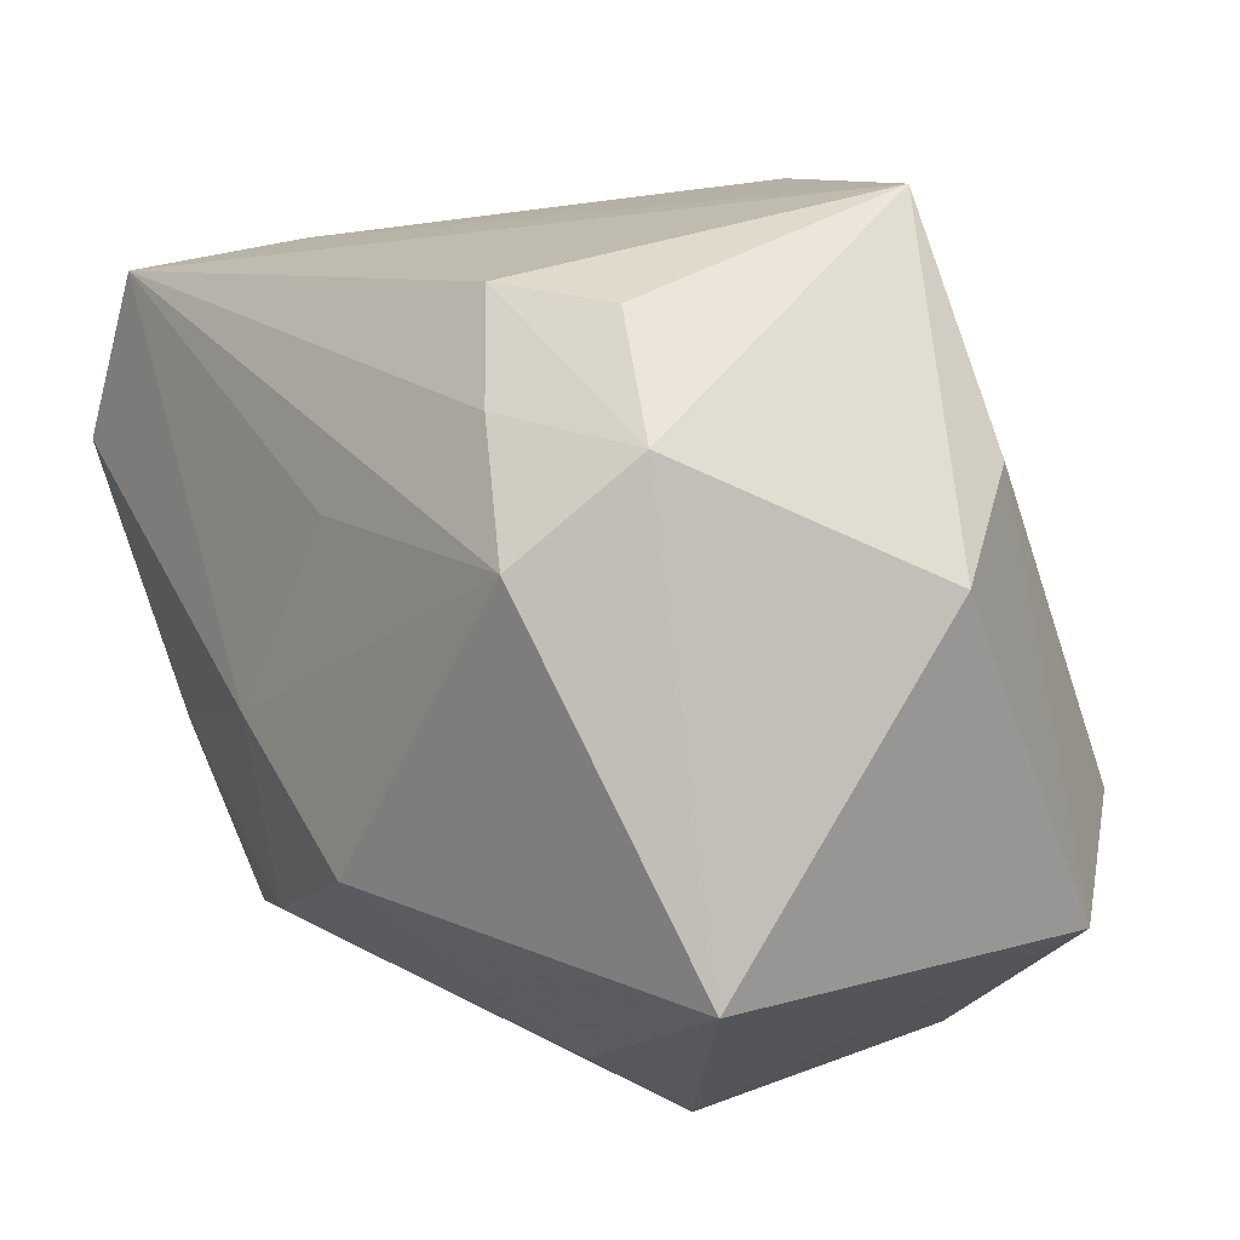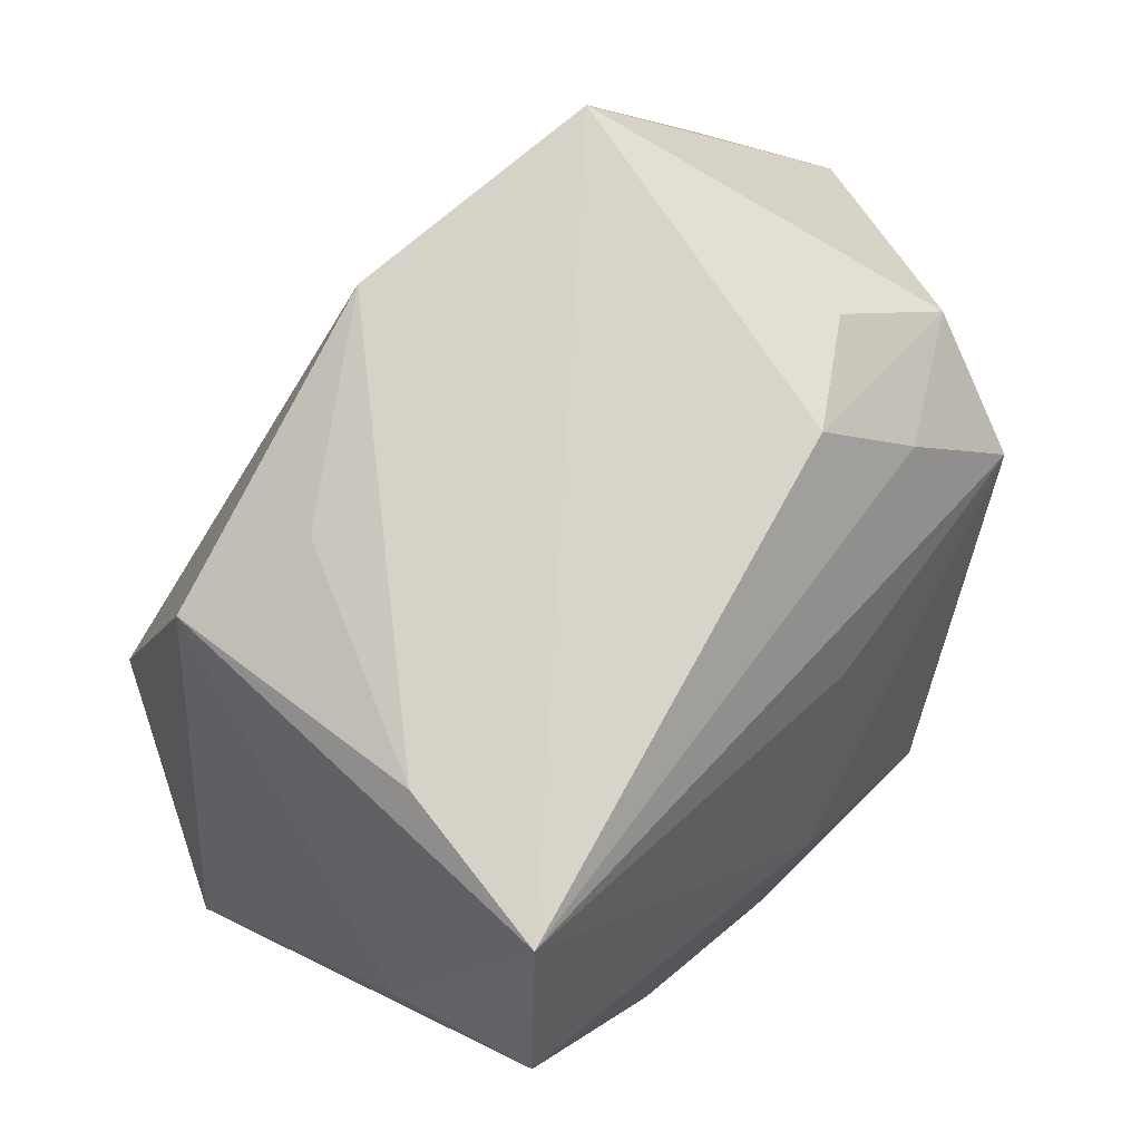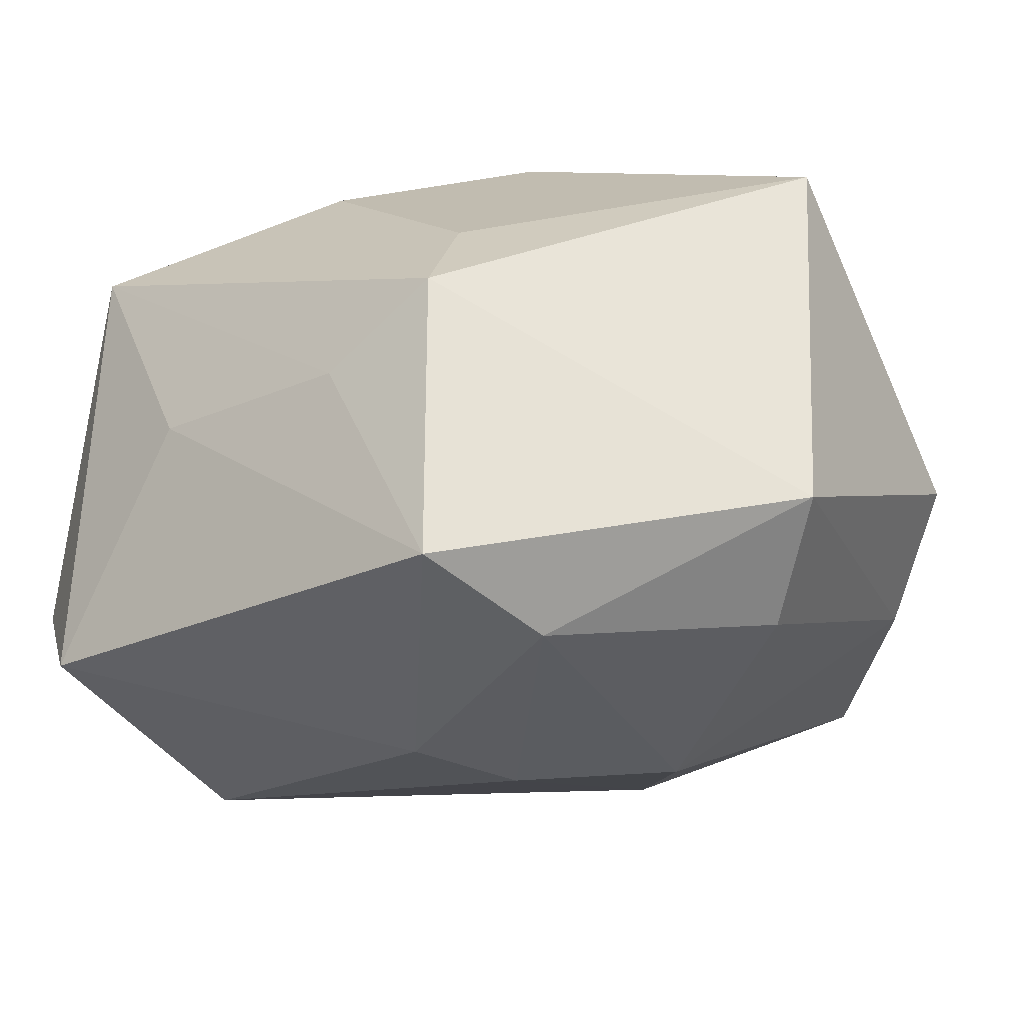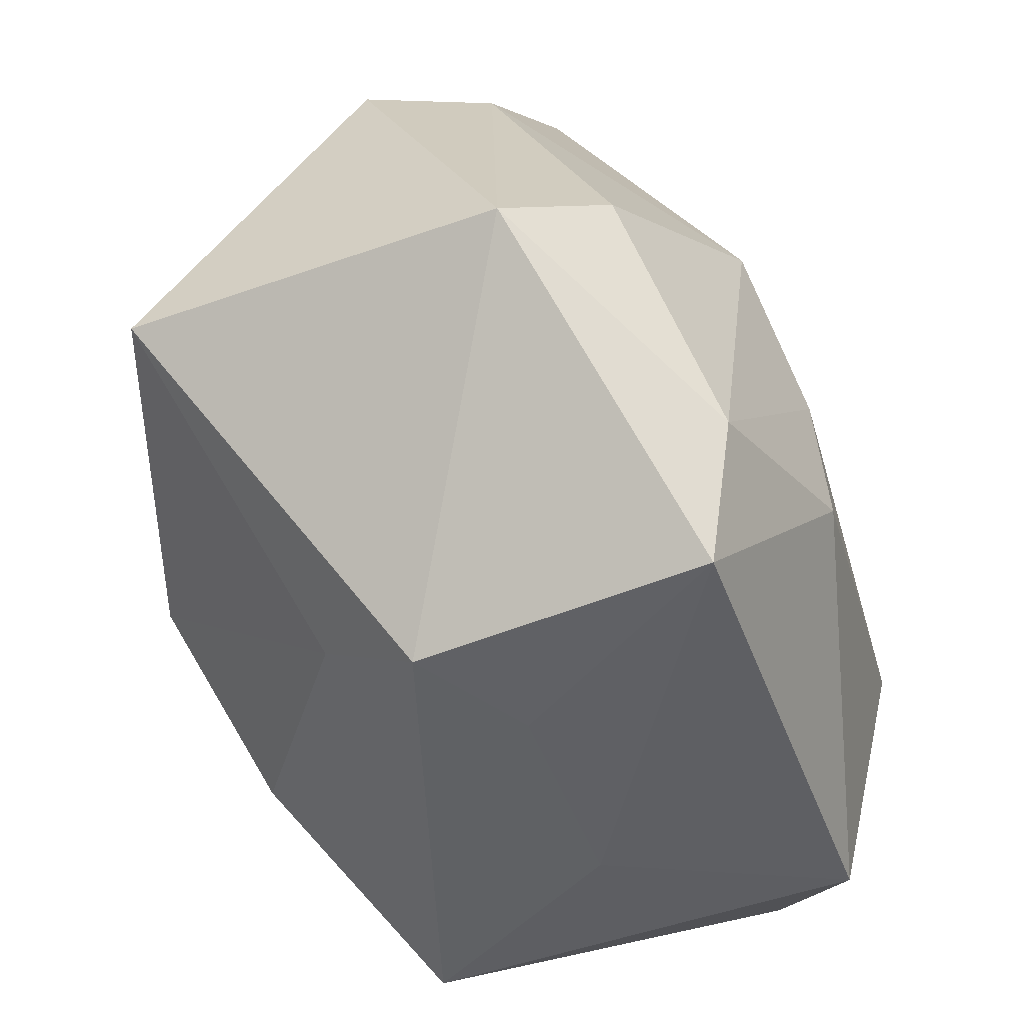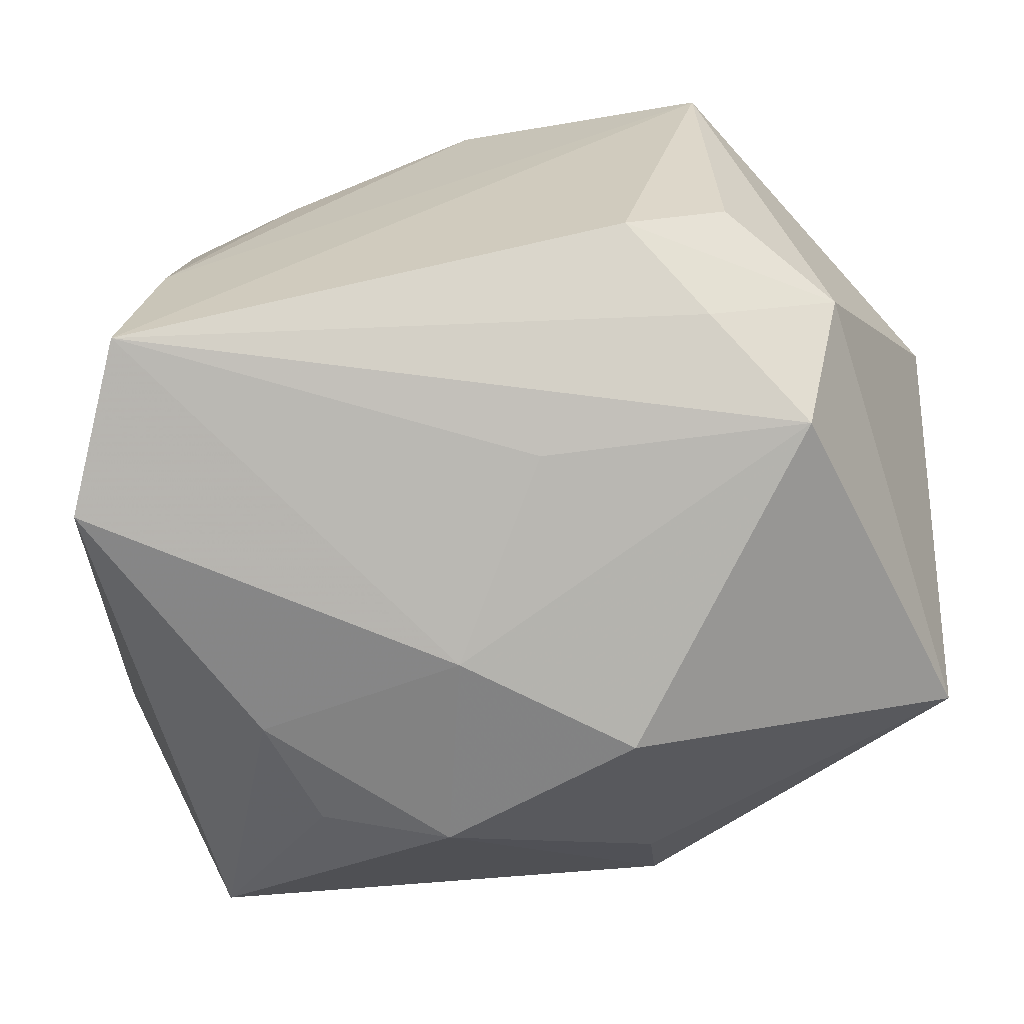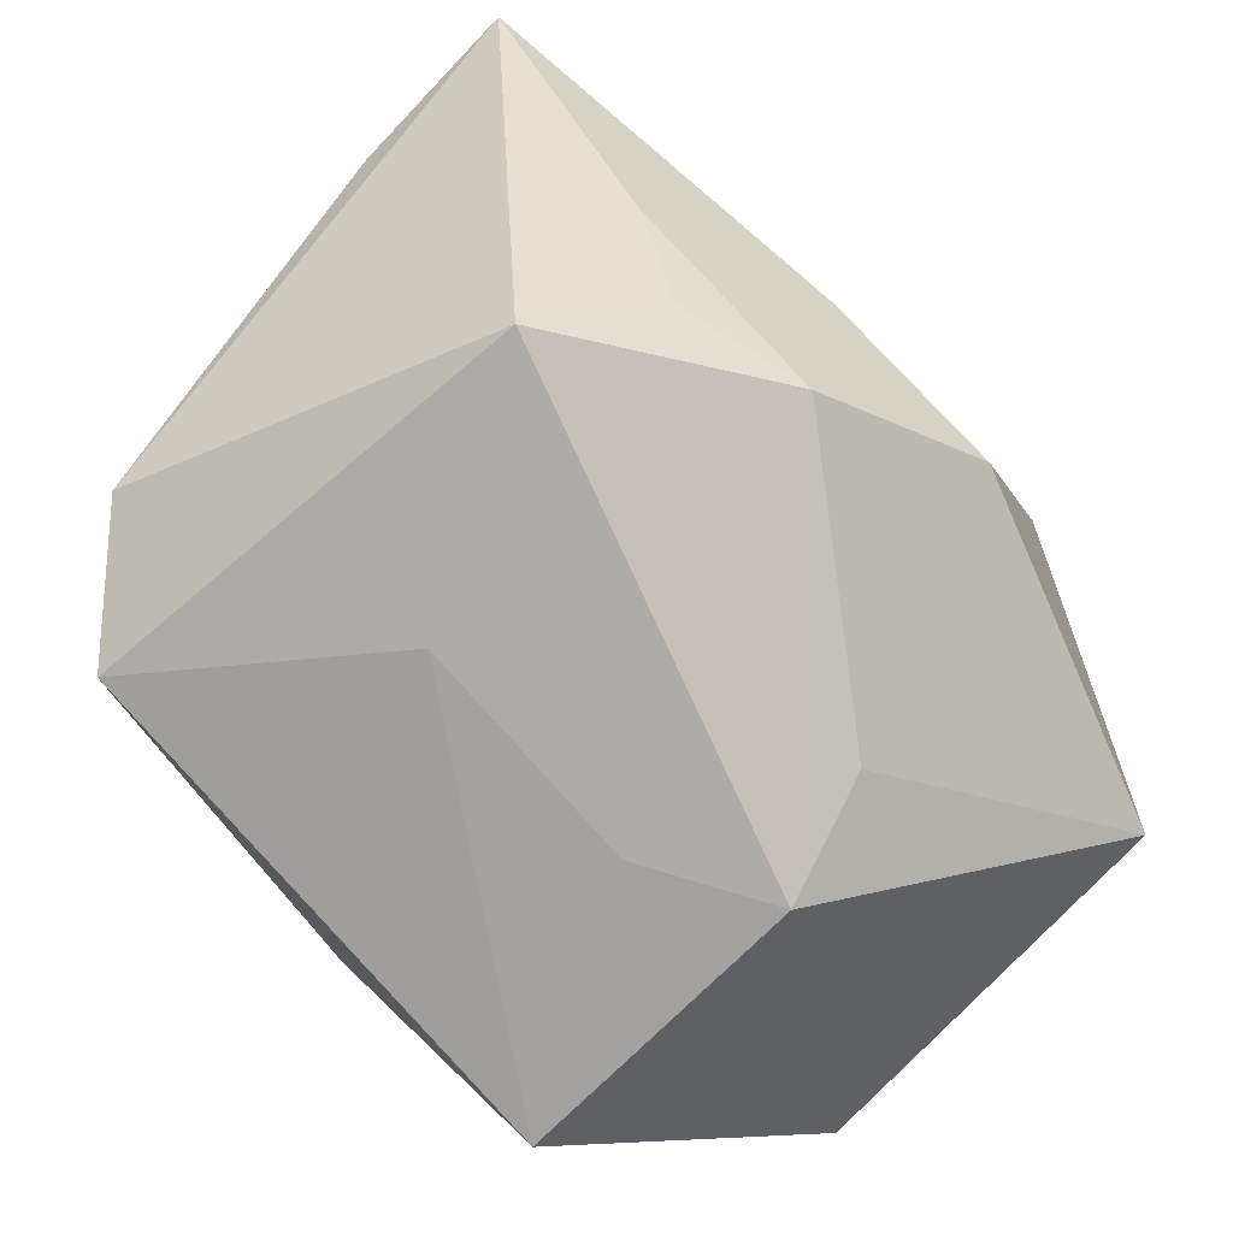
<metadata>
{"format":"obj","ext":"obj","renderer":"f3d","projection":"perspective","resolution":1024,"background":"white","views":[{"elev":21.3,"azim":55.4,"up":"+Y"},{"elev":64.0,"azim":-51.5,"up":"+Y"},{"elev":-26.7,"azim":31.3,"up":"+Z"},{"elev":-53.8,"azim":113.2,"up":"+Y"},{"elev":19.4,"azim":-3.5,"up":"+Y"},{"elev":-69.4,"azim":-43.8,"up":"+Y"}]}
</metadata>
<code>
v 0.012 0.003175 -0.02174
v -0.004255 -0.001001 0.02217
v -0.02757 -0.01562 -0.008588
v -0.02773 0.008299 0.01949
v 0.01369 0.0282 -0.009577
v 0.009618 -0.02072 0.008473
v 0.01169 0.01957 0.0159
v 0.01067 -0.0259 -0.01721
v 0.02373 -0.005139 -0.01688
v 0.00679 -0.006763 0.02256
v 0.02029 0.01915 0.01188
v -0.01158 -0.02324 -0.00126
v -0.0202 -0.004262 -0.02
v -0.02246 0.02016 0.007015
v 0.00668 0.02467 0.01257
v 0.01071 -0.0259 0.001858
v 0.0004309 -0.01094 -0.02264
v 0.0135 0.02446 0.008822
v 0.002832 -0.0252 -0.002284
v 0.02886 0.01155 -0.001734
v 0.02886 -0.007881 0.01352
v 0.02886 -0.01012 -0.0114
v -0.02208 -0.02035 -0.01508
v -0.02506 0.01914 0.01768
v 0.003511 -0.003491 -0.02285
v 0.0009258 0.01171 0.0196
v -0.02811 0.002855 0.009393
v -0.01953 -0.02129 0.01351
v -0.01465 0.02142 -0.006575
v -0.002126 0.02497 -0.01348
v -0.004916 -0.01397 0.01996
v 0.01376 -0.01723 -0.01992
v -0.01308 -0.01309 0.0182
v -0.02177 0.01718 -0.01084
v 0.01778 0.01334 0.01897
v -0.01668 -0.006274 0.0194
v 0.02343 0.01556 -0.008509
f 28 19 16
f 16 19 8
f 27 24 34
f 34 3 27
f 13 3 34
f 5 24 15
f 4 24 27
f 27 3 4
f 4 3 28
f 8 17 32
f 8 32 22
f 22 16 8
f 21 16 22
f 23 3 13
f 13 17 23
f 23 17 8
f 28 3 23
f 6 21 10
f 6 16 21
f 14 34 24
f 29 34 14
f 14 24 5
f 30 34 29
f 30 14 5
f 29 14 30
f 5 1 30
f 13 34 30
f 10 21 35
f 21 11 35
f 31 6 10
f 28 16 31
f 16 6 31
f 24 4 2
f 10 35 2
f 2 31 10
f 25 17 13
f 13 30 25
f 25 30 1
f 1 32 25
f 25 32 17
f 37 1 5
f 8 19 12
f 12 23 8
f 12 19 28
f 28 23 12
f 5 15 18
f 18 11 5
f 15 11 18
f 7 15 24
f 24 35 7
f 7 11 15
f 7 35 11
f 36 4 28
f 36 2 4
f 31 2 36
f 26 35 24
f 24 2 26
f 26 2 35
f 1 37 9
f 9 37 22
f 9 32 1
f 9 22 32
f 5 11 20
f 20 37 5
f 20 11 21
f 21 22 20
f 22 37 20
f 28 31 33
f 33 36 28
f 31 36 33

</code>
